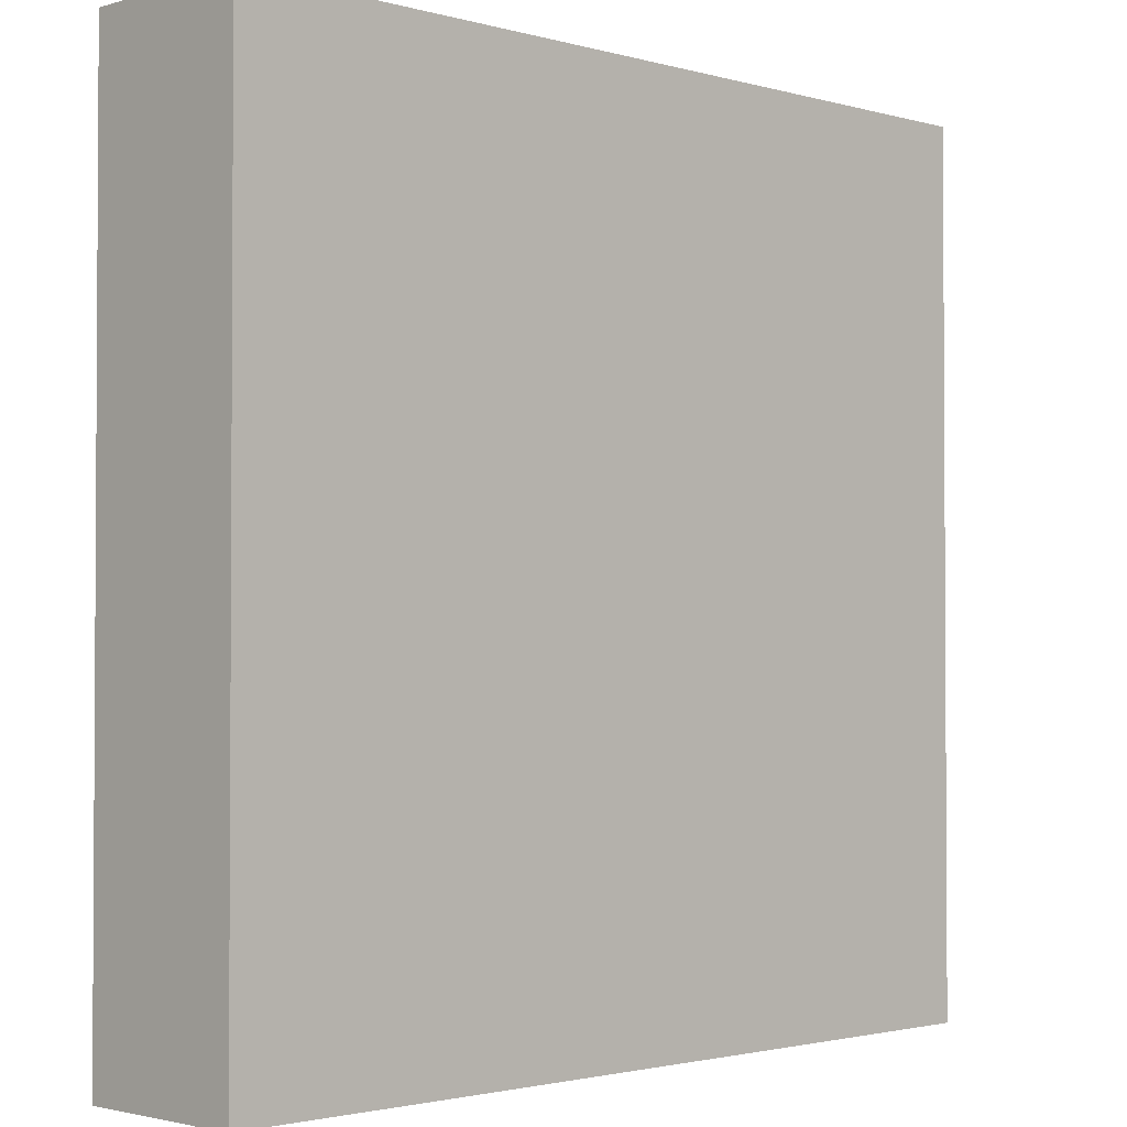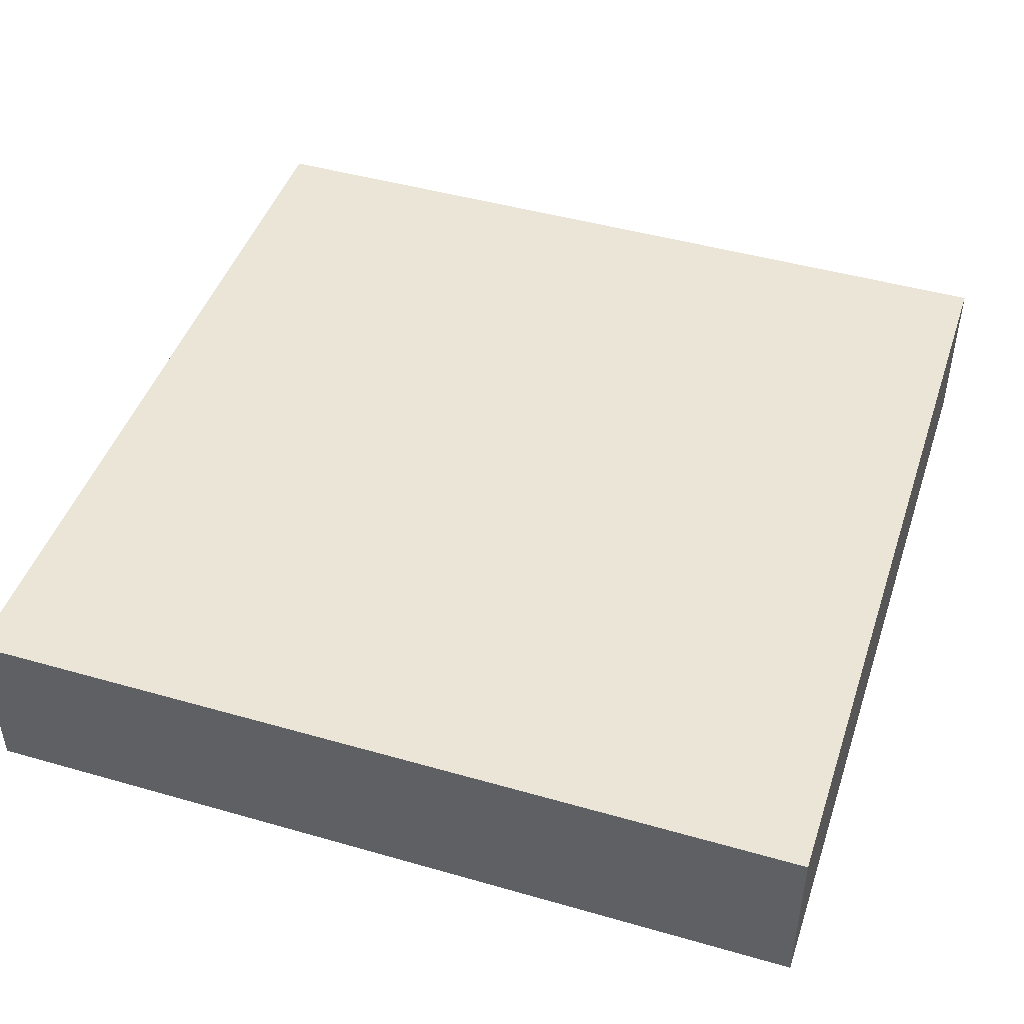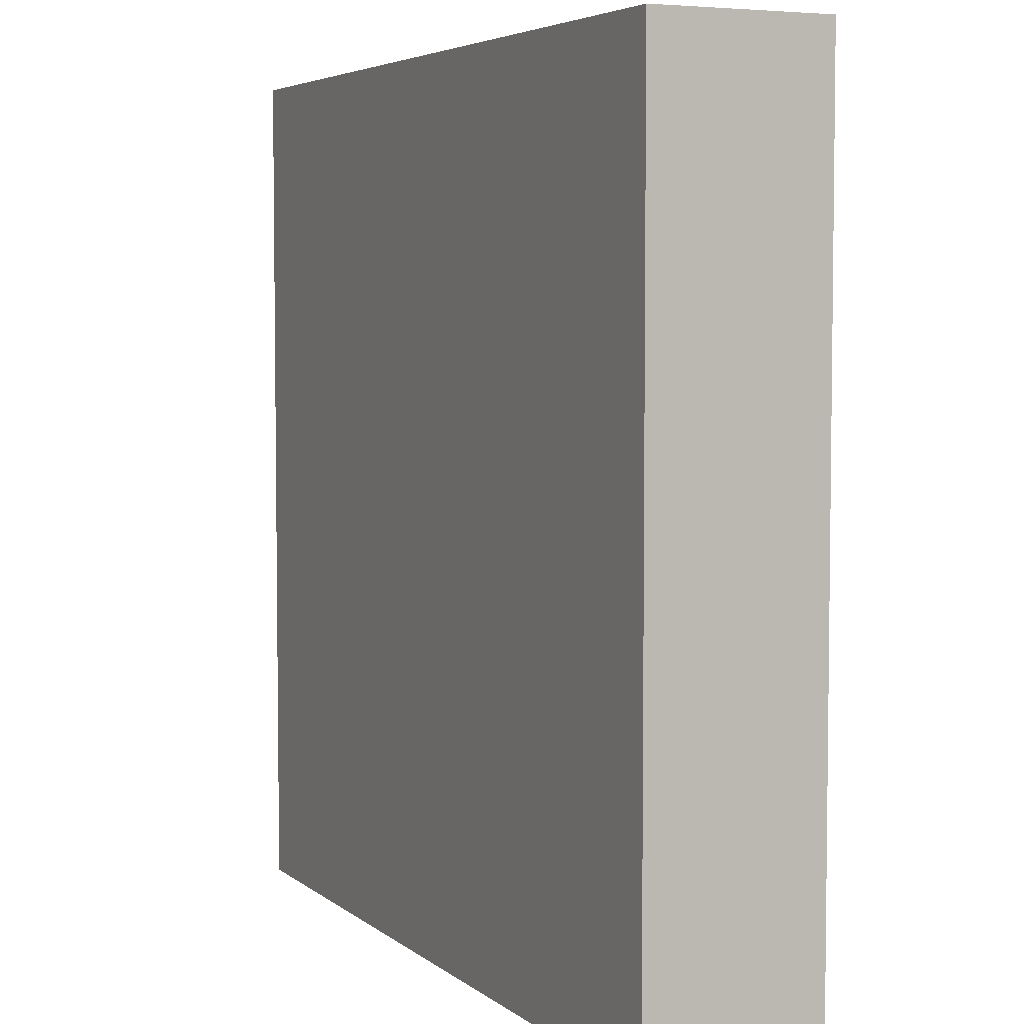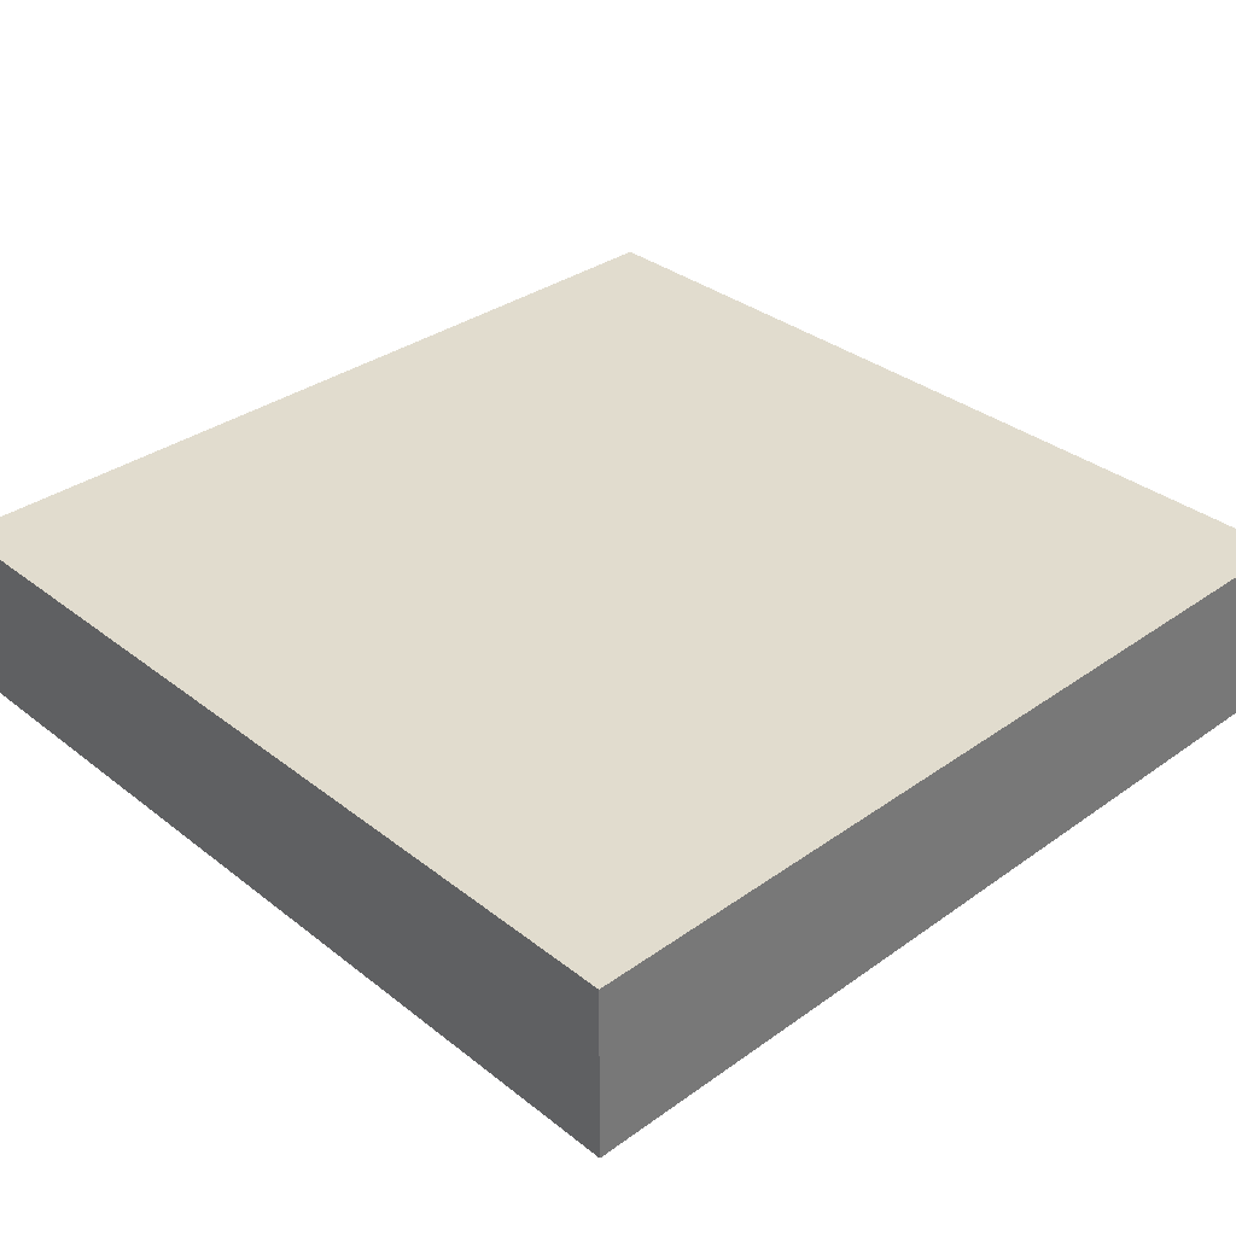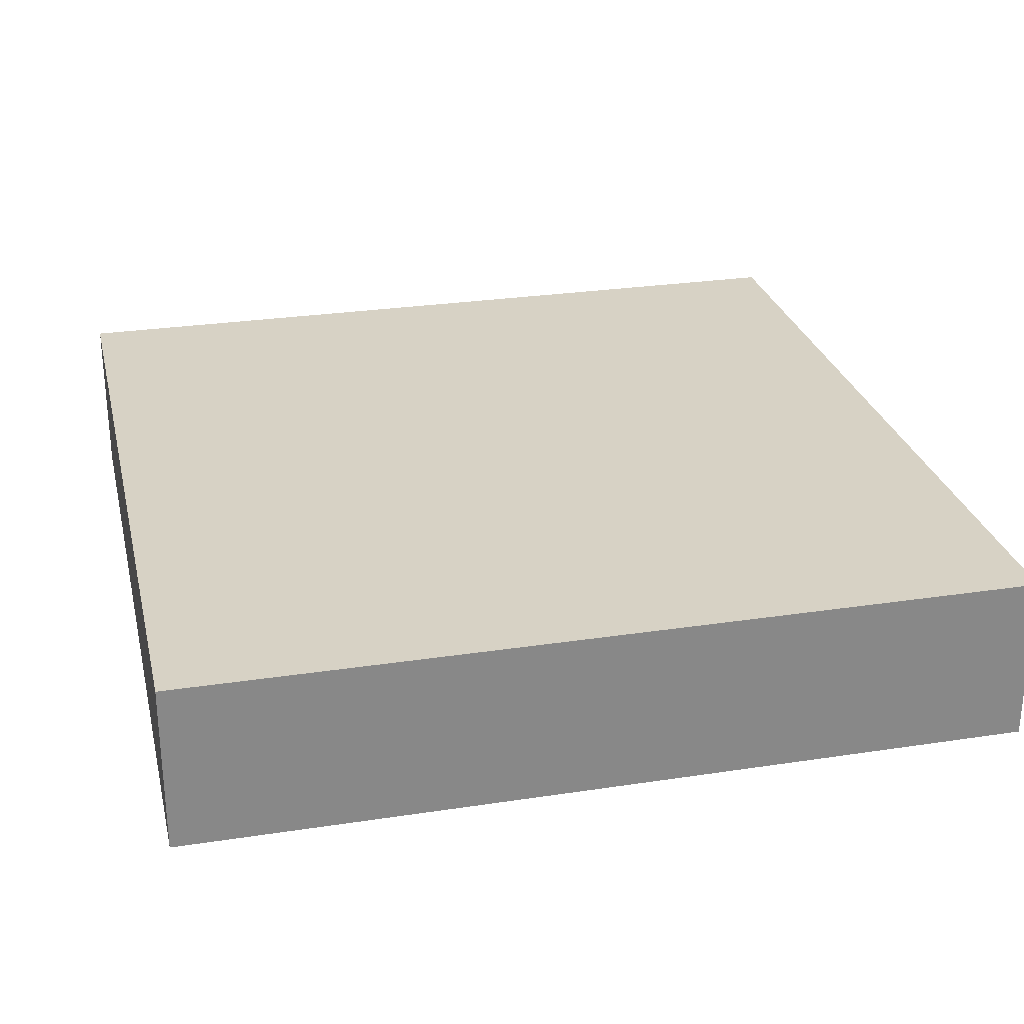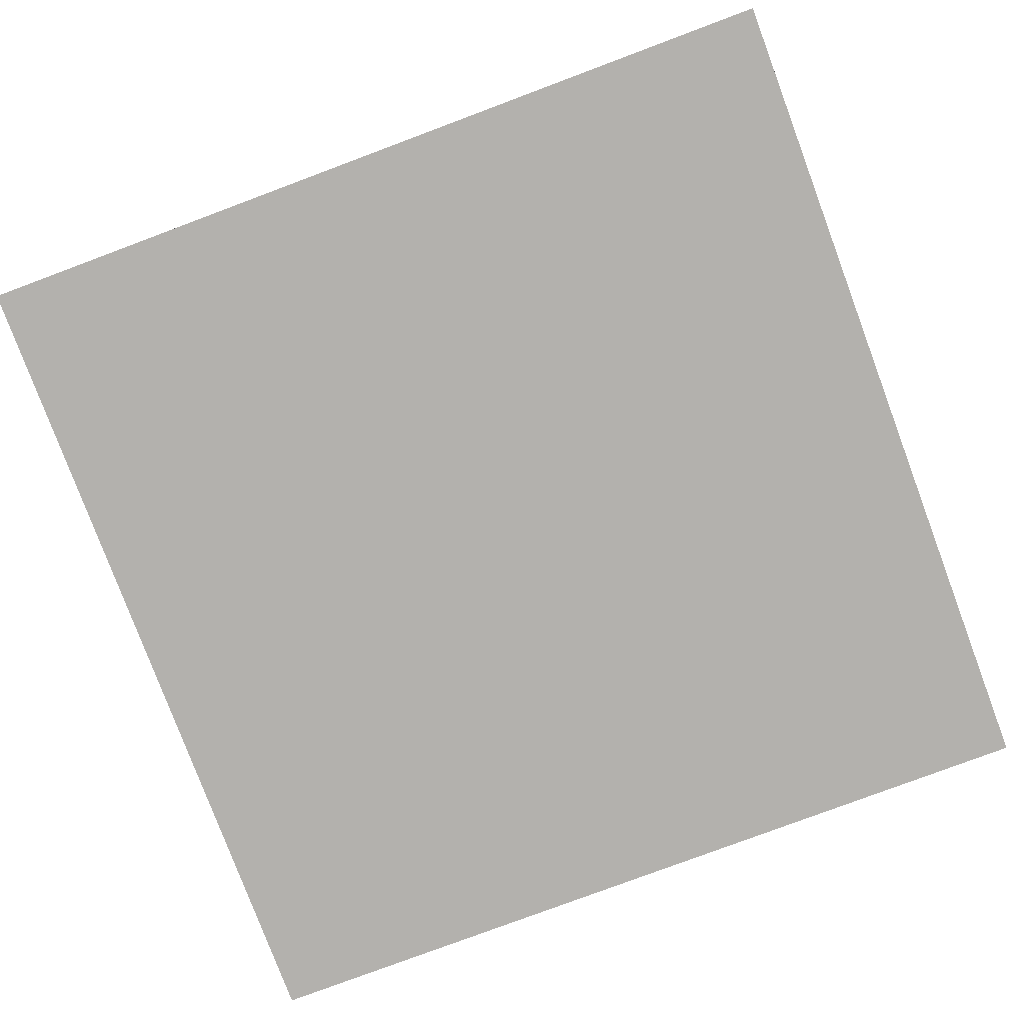
<metadata>
{"format":"obj","ext":"obj","renderer":"f3d","projection":"perspective","resolution":1024,"background":"white","views":[{"elev":-2.0,"azim":135.3,"up":"+Y"},{"elev":45.8,"azim":18.2,"up":"+Z"},{"elev":4.8,"azim":-115.0,"up":"+Y"},{"elev":34.0,"azim":46.3,"up":"+Z"},{"elev":27.4,"azim":-13.2,"up":"+Z"},{"elev":-79.3,"azim":20.5,"up":"+Z"}]}
</metadata>
<code>
o grass
v 1.1 0 0.5
v 1.1 0 0.1
v 1.1 2 0.5
v 1.1 2 0.1
v 3.1 0 0.5
v 3.1 0 0.1
v 3.1 2 0.5
v 3.1 2 0.1
v 1.1 0 0.5
v 1.1 2 0.5
v 3.1 0 0.5
v 3.1 2 0.5
v 1.1 0 0.1
v 1.1 2 0.1
v 3.1 0 0.1
v 3.1 2 0.1
v 1.1 0 0.5
v 3.1 0 0.5
v 1.1 0 0.1
v 3.1 0 0.1
v 1.1 2 0.5
v 3.1 2 0.5
v 1.1 2 0.1
v 3.1 2 0.1
f 3 2 1
f 4 2 3
f 5 6 7
f 7 6 8
f 11 10 9
f 12 10 11
f 13 14 15
f 15 14 16
f 19 18 17
f 20 18 19
f 21 22 23
f 23 22 24

</code>
